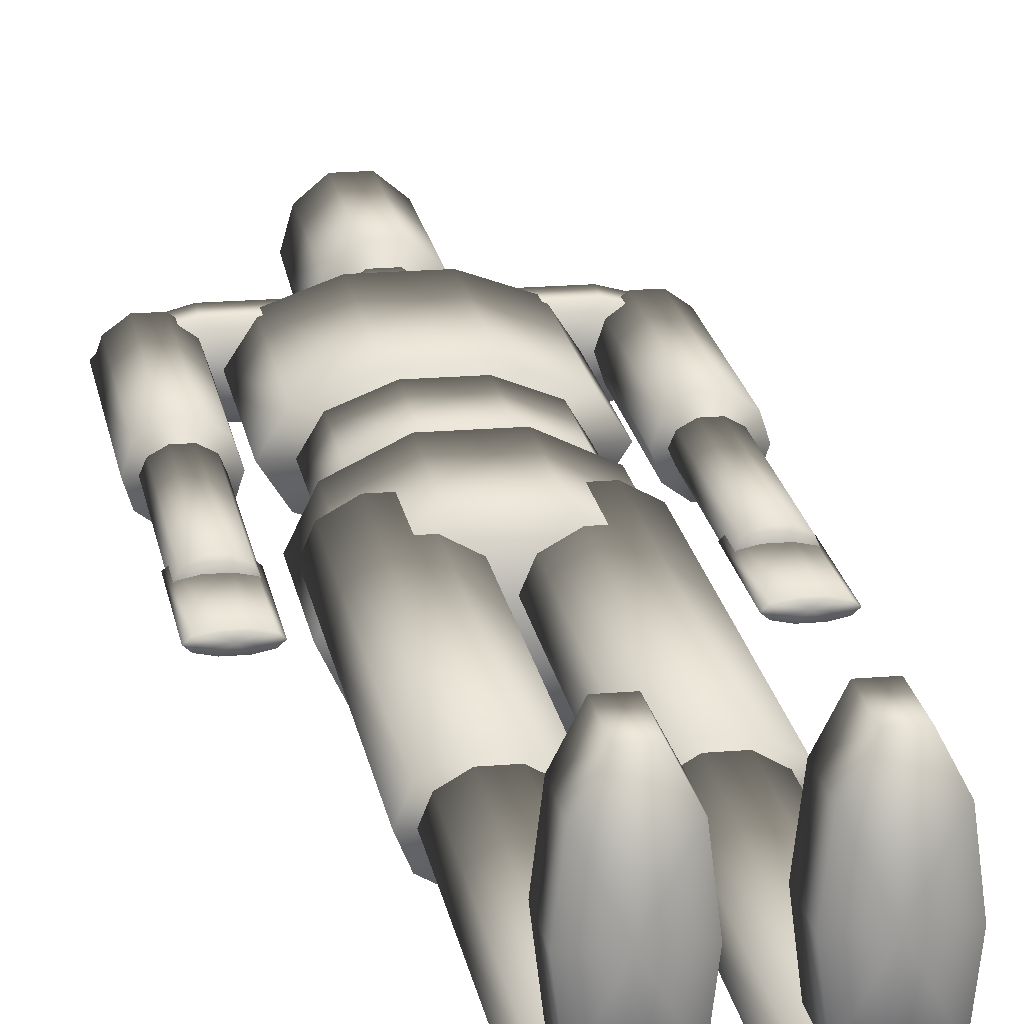
<metadata>
{"format":"obj","ext":"obj","renderer":"f3d","projection":"perspective","resolution":1024,"background":"white","views":[{"elev":19.4,"azim":-9.1,"up":"+Z"}]}
</metadata>
<code>
v 0.2219 0.6029 0.1031
v 0.2219 0.5014 0.1031
v 0.1603 0.5014 0.07326
v 0.1603 0.6029 0.07326
v 0.1838 0.6029 0.1215
v 0.1838 0.5014 0.1215
v 0.1368 0.6029 0.1215
v 0.1368 0.5014 0.1215
v 0.09874 0.6029 0.1031
v 0.09874 0.5014 0.1031
v 0.0842 0.6029 0.07326
v 0.0842 0.5014 0.07326
v 0.09874 0.6029 0.04343
v 0.09874 0.5014 0.04343
v 0.1368 0.6029 0.025
v 0.1368 0.5014 0.025
v 0.1838 0.6029 0.025
v 0.1838 0.5014 0.025
v 0.2219 0.6029 0.04343
v 0.2219 0.5014 0.04343
v 0.2364 0.6029 0.07326
v 0.2364 0.5014 0.07326
v 0.1575 0.5522 0.08792
v 0.1505 0.5522 0.1045
v 0.1575 0.2815 0.08792
v 0.1505 0.2815 0.1045
v 0.1208 0.5522 0.08792
v 0.1322 0.5522 0.1147
v 0.1322 0.2815 0.1147
v 0.1095 0.5522 0.1147
v 0.1095 0.2815 0.1147
v 0.0912 0.5522 0.1045
v 0.0912 0.2815 0.1045
v 0.0842 0.5522 0.08792
v 0.0842 0.2815 0.08792
v 0.0912 0.5522 0.07135
v 0.0912 0.2815 0.07135
v 0.1095 0.5522 0.06111
v 0.1095 0.2815 0.06111
v 0.1322 0.5522 0.06111
v 0.1322 0.2815 0.06111
v 0.1505 0.5522 0.07135
v 0.1505 0.2815 0.07135
v 0.149 0.2815 0.08792
v 0.1437 0.2815 0.1012
v 0.149 0.04473 0.08792
v 0.1437 0.04473 0.1012
v 0.1208 0.04473 0.08792
v 0.1208 0.2815 0.08792
v 0.1296 0.2815 0.1094
v 0.1296 0.04473 0.1094
v 0.1121 0.2815 0.1094
v 0.1121 0.04473 0.1094
v 0.09804 0.2815 0.1012
v 0.09804 0.04473 0.1012
v 0.09266 0.2815 0.08792
v 0.09266 0.04473 0.08792
v 0.09804 0.2815 0.07466
v 0.09804 0.04473 0.07466
v 0.1121 0.2815 0.06647
v 0.1121 0.04473 0.06647
v 0.1296 0.2815 0.06647
v 0.1296 0.04473 0.06647
v 0.1437 0.2815 0.07466
v 0.1437 0.04473 0.07466
v 0.1462 0.06447 0.1556
v 0.1414 0.06447 0.1953
v 0.1462 0.025 0.1556
v 0.1414 0.025 0.1953
v 0.1208 0.025 0.1556
v 0.1208 0.06447 0.1556
v 0.1287 0.06447 0.2199
v 0.1287 0.025 0.2199
v 0.113 0.06447 0.2199
v 0.113 0.025 0.2199
v 0.1003 0.06447 0.1953
v 0.1003 0.025 0.1953
v 0.09548 0.06447 0.1556
v 0.09548 0.025 0.1556
v 0.1003 0.06447 0.1158
v 0.1003 0.025 0.1158
v 0.113 0.06447 0.09123
v 0.113 0.025 0.09123
v 0.1287 0.06447 0.09123
v 0.1287 0.025 0.09123
v 0.1414 0.06447 0.1158
v 0.1414 0.025 0.1158
v 0.2364 0.5522 0.08792
v 0.2294 0.5522 0.1045
v 0.2364 0.2815 0.08792
v 0.2294 0.2815 0.1045
v 0.1998 0.5522 0.08792
v 0.2111 0.5522 0.1147
v 0.2111 0.2815 0.1147
v 0.1885 0.5522 0.1147
v 0.1885 0.2815 0.1147
v 0.1701 0.5522 0.1045
v 0.1701 0.2815 0.1045
v 0.1631 0.5522 0.08792
v 0.1631 0.2815 0.08792
v 0.1701 0.5522 0.07135
v 0.1701 0.2815 0.07135
v 0.1885 0.5522 0.06111
v 0.1885 0.2815 0.06111
v 0.2111 0.5522 0.06111
v 0.2111 0.2815 0.06111
v 0.2294 0.5522 0.07135
v 0.2294 0.2815 0.07135
v 0.228 0.2815 0.08792
v 0.2226 0.2815 0.1012
v 0.228 0.04473 0.08792
v 0.2226 0.04473 0.1012
v 0.1998 0.04473 0.08792
v 0.1998 0.2815 0.08792
v 0.2085 0.2815 0.1094
v 0.2085 0.04473 0.1094
v 0.1911 0.2815 0.1094
v 0.1911 0.04473 0.1094
v 0.177 0.2815 0.1012
v 0.177 0.04473 0.1012
v 0.1716 0.2815 0.08792
v 0.1716 0.04473 0.08792
v 0.177 0.2815 0.07466
v 0.177 0.04473 0.07466
v 0.1911 0.2815 0.06647
v 0.1911 0.04473 0.06647
v 0.2085 0.2815 0.06647
v 0.2085 0.04473 0.06647
v 0.2226 0.2815 0.07466
v 0.2226 0.04473 0.07466
v 0.2251 0.06447 0.1556
v 0.2203 0.06447 0.1953
v 0.2251 0.025 0.1556
v 0.2203 0.025 0.1953
v 0.1998 0.025 0.1556
v 0.1998 0.06447 0.1556
v 0.2076 0.06447 0.2199
v 0.2076 0.025 0.2199
v 0.1919 0.06447 0.2199
v 0.1919 0.025 0.2199
v 0.1793 0.06447 0.1953
v 0.1793 0.025 0.1953
v 0.1744 0.06447 0.1556
v 0.1744 0.025 0.1556
v 0.1793 0.06447 0.1158
v 0.1793 0.025 0.1158
v 0.1919 0.06447 0.09123
v 0.1919 0.025 0.09123
v 0.2076 0.06447 0.09123
v 0.2076 0.025 0.09123
v 0.2203 0.06447 0.1158
v 0.2203 0.025 0.1158
v 0.2223 0.6762 0.08792
v 0.2105 0.6762 0.1078
v 0.2223 0.6029 0.08792
v 0.2105 0.6029 0.1078
v 0.1603 0.6029 0.08792
v 0.1603 0.6762 0.08792
v 0.1795 0.6762 0.1201
v 0.1795 0.6029 0.1201
v 0.1411 0.6762 0.1201
v 0.1411 0.6029 0.1201
v 0.1101 0.6762 0.1078
v 0.1101 0.6029 0.1078
v 0.09829 0.6762 0.08792
v 0.09829 0.6029 0.08792
v 0.1101 0.6762 0.06803
v 0.1101 0.6029 0.06803
v 0.1411 0.6762 0.05575
v 0.1411 0.6029 0.05575
v 0.1795 0.6762 0.05575
v 0.1795 0.6029 0.05575
v 0.2105 0.6762 0.06803
v 0.2105 0.6029 0.06803
v 0.2392 0.8115 0.08792
v 0.2242 0.8115 0.1111
v 0.2392 0.6762 0.08792
v 0.2242 0.6762 0.1111
v 0.1847 0.8115 0.1255
v 0.1847 0.6762 0.1255
v 0.1359 0.8115 0.1255
v 0.1359 0.6762 0.1255
v 0.09645 0.8115 0.1111
v 0.09645 0.6762 0.1111
v 0.08138 0.8115 0.08792
v 0.08138 0.6762 0.08792
v 0.09645 0.8115 0.06472
v 0.09645 0.6762 0.06472
v 0.1359 0.8115 0.05038
v 0.1359 0.6762 0.05038
v 0.1847 0.8115 0.05038
v 0.1847 0.6762 0.05038
v 0.2242 0.8115 0.06472
v 0.2242 0.6762 0.06472
v 0.1857 0.8622 0.08792
v 0.1808 0.8622 0.1028
v 0.1857 0.8115 0.08792
v 0.1808 0.8115 0.1028
v 0.1603 0.8115 0.08792
v 0.1603 0.8622 0.08792
v 0.1682 0.8622 0.112
v 0.1682 0.8115 0.112
v 0.1525 0.8622 0.112
v 0.1525 0.8115 0.112
v 0.1398 0.8622 0.1028
v 0.1398 0.8115 0.1028
v 0.1349 0.8622 0.08792
v 0.1349 0.8115 0.08792
v 0.1398 0.8622 0.073
v 0.1398 0.8115 0.073
v 0.1525 0.8622 0.06379
v 0.1525 0.8115 0.06379
v 0.1682 0.8622 0.06379
v 0.1682 0.8115 0.06379
v 0.1808 0.8622 0.073
v 0.1808 0.8115 0.073
v 0.1941 0.975 0.08792
v 0.1877 0.975 0.1111
v 0.1941 0.8622 0.08792
v 0.1877 0.8622 0.1111
v 0.1603 0.975 0.08792
v 0.1708 0.975 0.1255
v 0.1708 0.8622 0.1255
v 0.1499 0.975 0.1255
v 0.1499 0.8622 0.1255
v 0.1329 0.975 0.1111
v 0.1329 0.8622 0.1111
v 0.1265 0.975 0.08792
v 0.1265 0.8622 0.08792
v 0.1329 0.975 0.06472
v 0.1329 0.8622 0.06472
v 0.1499 0.975 0.05038
v 0.1499 0.8622 0.05038
v 0.1708 0.975 0.05038
v 0.1708 0.8622 0.05038
v 0.1877 0.975 0.06472
v 0.1877 0.8622 0.06472
v 0.1603 0.8228 0.08792
v 0.1474 0.8228 0.1028
v 0.1603 0.8002 0.08792
v 0.1474 0.8002 0.1028
v 0.09266 0.8002 0.08792
v 0.09266 0.8228 0.08792
v 0.1136 0.8228 0.112
v 0.1136 0.8002 0.112
v 0.07175 0.8228 0.112
v 0.07175 0.8002 0.112
v 0.03792 0.8228 0.1028
v 0.03792 0.8002 0.1028
v 0.025 0.8228 0.08792
v 0.025 0.8002 0.08792
v 0.03792 0.8228 0.073
v 0.03792 0.8002 0.073
v 0.07175 0.8228 0.06379
v 0.07175 0.8002 0.06379
v 0.1136 0.8228 0.06379
v 0.1136 0.8002 0.06379
v 0.1474 0.8228 0.073
v 0.1474 0.8002 0.073
v 0.07574 0.8115 0.08792
v 0.0709 0.8115 0.1028
v 0.07574 0.6649 0.08792
v 0.0709 0.6649 0.1028
v 0.05037 0.6649 0.08792
v 0.05037 0.8115 0.08792
v 0.05821 0.8115 0.112
v 0.05821 0.6649 0.112
v 0.04253 0.8115 0.112
v 0.04253 0.6649 0.112
v 0.02985 0.8115 0.1028
v 0.02985 0.6649 0.1028
v 0.025 0.8115 0.08792
v 0.025 0.6649 0.08792
v 0.02985 0.8115 0.073
v 0.02985 0.6649 0.073
v 0.04253 0.8115 0.06379
v 0.04253 0.6649 0.06379
v 0.05821 0.8115 0.06379
v 0.05821 0.6649 0.06379
v 0.0709 0.8115 0.073
v 0.0709 0.6649 0.073
v 0.06841 0.6649 0.08792
v 0.06497 0.6649 0.09587
v 0.06841 0.5296 0.08792
v 0.06497 0.5296 0.09587
v 0.05037 0.5296 0.08792
v 0.05595 0.6649 0.1008
v 0.05595 0.5296 0.1008
v 0.0448 0.6649 0.1008
v 0.0448 0.5296 0.1008
v 0.03578 0.6649 0.09587
v 0.03578 0.5296 0.09587
v 0.03233 0.6649 0.08792
v 0.03233 0.5296 0.08792
v 0.03578 0.6649 0.07996
v 0.03578 0.5296 0.07996
v 0.0448 0.6649 0.07505
v 0.0448 0.5296 0.07505
v 0.05595 0.6649 0.07505
v 0.05595 0.5296 0.07505
v 0.06497 0.6649 0.07996
v 0.06497 0.5296 0.07996
v 0.0701 0.5499 0.08792
v 0.06634 0.5499 0.09123
v 0.0701 0.4687 0.08792
v 0.06634 0.4687 0.09123
v 0.05037 0.4687 0.08792
v 0.05037 0.5499 0.08792
v 0.05647 0.5499 0.09328
v 0.05647 0.4687 0.09328
v 0.04427 0.5499 0.09328
v 0.04427 0.4687 0.09328
v 0.03441 0.5499 0.09123
v 0.03441 0.4687 0.09123
v 0.03064 0.5499 0.08792
v 0.03064 0.4687 0.08792
v 0.03441 0.5499 0.0846
v 0.03441 0.4687 0.0846
v 0.04427 0.5499 0.08256
v 0.04427 0.4687 0.08256
v 0.05647 0.5499 0.08256
v 0.05647 0.4687 0.08256
v 0.06634 0.5499 0.0846
v 0.06634 0.4687 0.0846
v 0.2956 0.8228 0.08792
v 0.2827 0.8228 0.1028
v 0.2956 0.8002 0.08792
v 0.2827 0.8002 0.1028
v 0.228 0.8002 0.08792
v 0.228 0.8228 0.08792
v 0.2489 0.8228 0.112
v 0.2489 0.8002 0.112
v 0.2071 0.8228 0.112
v 0.2071 0.8002 0.112
v 0.1732 0.8228 0.1028
v 0.1732 0.8002 0.1028
v 0.1732 0.8228 0.073
v 0.1732 0.8002 0.073
v 0.2071 0.8228 0.06379
v 0.2071 0.8002 0.06379
v 0.2489 0.8228 0.06379
v 0.2489 0.8002 0.06379
v 0.2827 0.8228 0.073
v 0.2827 0.8002 0.073
v 0.2956 0.8115 0.08792
v 0.2908 0.8115 0.1028
v 0.2956 0.6649 0.08792
v 0.2908 0.6649 0.1028
v 0.2703 0.6649 0.08792
v 0.2703 0.8115 0.08792
v 0.2781 0.8115 0.112
v 0.2781 0.6649 0.112
v 0.2624 0.8115 0.112
v 0.2624 0.6649 0.112
v 0.2497 0.8115 0.1028
v 0.2497 0.6649 0.1028
v 0.2449 0.8115 0.08792
v 0.2449 0.6649 0.08792
v 0.2497 0.8115 0.073
v 0.2497 0.6649 0.073
v 0.2624 0.8115 0.06379
v 0.2624 0.6649 0.06379
v 0.2781 0.8115 0.06379
v 0.2781 0.6649 0.06379
v 0.2908 0.8115 0.073
v 0.2908 0.6649 0.073
v 0.2883 0.6649 0.08792
v 0.2848 0.6649 0.09587
v 0.2883 0.5296 0.08792
v 0.2848 0.5296 0.09587
v 0.2703 0.5296 0.08792
v 0.2758 0.6649 0.1008
v 0.2758 0.5296 0.1008
v 0.2647 0.6649 0.1008
v 0.2647 0.5296 0.1008
v 0.2557 0.6649 0.09587
v 0.2557 0.5296 0.09587
v 0.2522 0.6649 0.08792
v 0.2522 0.5296 0.08792
v 0.2557 0.6649 0.07996
v 0.2557 0.5296 0.07996
v 0.2647 0.6649 0.07505
v 0.2647 0.5296 0.07505
v 0.2758 0.6649 0.07505
v 0.2758 0.5296 0.07505
v 0.2848 0.6649 0.07996
v 0.2848 0.5296 0.07996
v 0.29 0.5499 0.08792
v 0.2862 0.5499 0.09123
v 0.29 0.4687 0.08792
v 0.2862 0.4687 0.09123
v 0.2703 0.4687 0.08792
v 0.2703 0.5499 0.08792
v 0.2763 0.5499 0.09328
v 0.2763 0.4687 0.09328
v 0.2642 0.5499 0.09328
v 0.2642 0.4687 0.09328
v 0.2543 0.5499 0.09123
v 0.2543 0.4687 0.09123
v 0.2505 0.5499 0.08792
v 0.2505 0.4687 0.08792
v 0.2543 0.5499 0.0846
v 0.2543 0.4687 0.0846
v 0.2642 0.5499 0.08256
v 0.2642 0.4687 0.08256
v 0.2763 0.5499 0.08256
v 0.2763 0.4687 0.08256
v 0.2862 0.5499 0.0846
v 0.2862 0.4687 0.0846
f 1 21 22
f 2 1 22
f 22 3 2
f 1 4 21
f 5 1 2
f 6 5 2
f 2 3 6
f 5 4 1
f 7 5 6
f 8 7 6
f 6 3 8
f 7 4 5
f 9 7 8
f 10 9 8
f 8 3 10
f 9 4 7
f 11 9 10
f 12 11 10
f 10 3 12
f 11 4 9
f 13 11 12
f 14 13 12
f 12 3 14
f 13 4 11
f 15 13 14
f 16 15 14
f 14 3 16
f 15 4 13
f 17 15 16
f 18 17 16
f 16 3 18
f 17 4 15
f 19 17 18
f 20 19 18
f 18 3 20
f 19 4 17
f 21 19 20
f 22 21 20
f 20 3 22
f 21 4 19
f 24 23 25
f 26 24 25
f 49 26 25
f 24 27 23
f 28 24 26
f 29 28 26
f 26 49 29
f 28 27 24
f 30 28 29
f 31 30 29
f 29 49 31
f 30 27 28
f 32 30 31
f 33 32 31
f 31 49 33
f 32 27 30
f 34 32 33
f 35 34 33
f 33 49 35
f 34 27 32
f 36 34 35
f 37 36 35
f 35 49 37
f 36 27 34
f 38 36 37
f 39 38 37
f 37 49 39
f 38 27 36
f 40 38 39
f 41 40 39
f 39 49 41
f 40 27 38
f 42 40 41
f 43 42 41
f 41 49 43
f 42 27 40
f 23 42 43
f 25 23 43
f 43 49 25
f 23 27 42
f 45 44 46
f 47 45 46
f 46 48 47
f 45 49 44
f 50 45 47
f 51 50 47
f 47 48 51
f 50 49 45
f 52 50 51
f 53 52 51
f 51 48 53
f 52 49 50
f 54 52 53
f 55 54 53
f 53 48 55
f 54 49 52
f 56 54 55
f 57 56 55
f 55 48 57
f 56 49 54
f 58 56 57
f 59 58 57
f 57 48 59
f 58 49 56
f 60 58 59
f 61 60 59
f 59 48 61
f 60 49 58
f 62 60 61
f 63 62 61
f 61 48 63
f 62 49 60
f 64 62 63
f 65 64 63
f 63 48 65
f 64 49 62
f 44 64 65
f 46 44 65
f 65 48 46
f 44 49 64
f 67 66 68
f 69 67 68
f 68 70 69
f 67 71 66
f 72 67 69
f 73 72 69
f 69 70 73
f 72 71 67
f 74 72 73
f 75 74 73
f 73 70 75
f 74 71 72
f 76 74 75
f 77 76 75
f 75 70 77
f 76 71 74
f 78 76 77
f 79 78 77
f 77 70 79
f 78 71 76
f 80 78 79
f 81 80 79
f 79 70 81
f 80 71 78
f 82 80 81
f 83 82 81
f 81 70 83
f 82 71 80
f 84 82 83
f 85 84 83
f 83 70 85
f 84 71 82
f 86 84 85
f 87 86 85
f 85 70 87
f 86 71 84
f 66 86 87
f 68 66 87
f 87 70 68
f 66 71 86
f 89 88 90
f 91 89 90
f 114 91 90
f 89 92 88
f 93 89 91
f 94 93 91
f 91 114 94
f 93 92 89
f 95 93 94
f 96 95 94
f 94 114 96
f 95 92 93
f 97 95 96
f 98 97 96
f 96 114 98
f 97 92 95
f 99 97 98
f 100 99 98
f 98 114 100
f 99 92 97
f 101 99 100
f 102 101 100
f 100 114 102
f 101 92 99
f 103 101 102
f 104 103 102
f 102 114 104
f 103 92 101
f 105 103 104
f 106 105 104
f 104 114 106
f 105 92 103
f 107 105 106
f 108 107 106
f 106 114 108
f 107 92 105
f 88 107 108
f 90 88 108
f 108 114 90
f 88 92 107
f 110 109 111
f 112 110 111
f 111 113 112
f 110 114 109
f 115 110 112
f 116 115 112
f 112 113 116
f 115 114 110
f 117 115 116
f 118 117 116
f 116 113 118
f 117 114 115
f 119 117 118
f 120 119 118
f 118 113 120
f 119 114 117
f 121 119 120
f 122 121 120
f 120 113 122
f 121 114 119
f 123 121 122
f 124 123 122
f 122 113 124
f 123 114 121
f 125 123 124
f 126 125 124
f 124 113 126
f 125 114 123
f 127 125 126
f 128 127 126
f 126 113 128
f 127 114 125
f 129 127 128
f 130 129 128
f 128 113 130
f 129 114 127
f 109 129 130
f 111 109 130
f 130 113 111
f 109 114 129
f 132 131 133
f 134 132 133
f 133 135 134
f 132 136 131
f 137 132 134
f 138 137 134
f 134 135 138
f 137 136 132
f 139 137 138
f 140 139 138
f 138 135 140
f 139 136 137
f 141 139 140
f 142 141 140
f 140 135 142
f 141 136 139
f 143 141 142
f 144 143 142
f 142 135 144
f 143 136 141
f 145 143 144
f 146 145 144
f 144 135 146
f 145 136 143
f 147 145 146
f 148 147 146
f 146 135 148
f 147 136 145
f 149 147 148
f 150 149 148
f 148 135 150
f 149 136 147
f 151 149 150
f 152 151 150
f 150 135 152
f 151 136 149
f 131 151 152
f 133 131 152
f 152 135 133
f 131 136 151
f 154 153 155
f 156 154 155
f 155 157 156
f 154 158 153
f 159 154 156
f 160 159 156
f 156 157 160
f 159 158 154
f 161 159 160
f 162 161 160
f 160 157 162
f 161 158 159
f 163 161 162
f 164 163 162
f 162 157 164
f 163 158 161
f 165 163 164
f 166 165 164
f 164 157 166
f 165 158 163
f 167 165 166
f 168 167 166
f 166 157 168
f 167 158 165
f 169 167 168
f 170 169 168
f 168 157 170
f 169 158 167
f 171 169 170
f 172 171 170
f 170 157 172
f 171 158 169
f 173 171 172
f 174 173 172
f 172 157 174
f 173 158 171
f 153 173 174
f 155 153 174
f 174 157 155
f 153 158 173
f 176 175 177
f 178 176 177
f 177 158 178
f 176 199 175
f 179 176 178
f 180 179 178
f 178 158 180
f 179 199 176
f 181 179 180
f 182 181 180
f 180 158 182
f 181 199 179
f 183 181 182
f 184 183 182
f 182 158 184
f 183 199 181
f 185 183 184
f 186 185 184
f 184 158 186
f 185 199 183
f 187 185 186
f 188 187 186
f 186 158 188
f 187 199 185
f 189 187 188
f 190 189 188
f 188 158 190
f 189 199 187
f 191 189 190
f 192 191 190
f 190 158 192
f 191 199 189
f 193 191 192
f 194 193 192
f 192 158 194
f 193 199 191
f 175 193 194
f 177 175 194
f 194 158 177
f 175 199 193
f 196 195 197
f 198 196 197
f 197 199 198
f 196 200 195
f 201 196 198
f 202 201 198
f 198 199 202
f 201 200 196
f 203 201 202
f 204 203 202
f 202 199 204
f 203 200 201
f 205 203 204
f 206 205 204
f 204 199 206
f 205 200 203
f 207 205 206
f 208 207 206
f 206 199 208
f 207 200 205
f 209 207 208
f 210 209 208
f 208 199 210
f 209 200 207
f 211 209 210
f 212 211 210
f 210 199 212
f 211 200 209
f 213 211 212
f 214 213 212
f 212 199 214
f 213 200 211
f 215 213 214
f 216 215 214
f 214 199 216
f 215 200 213
f 195 215 216
f 197 195 216
f 216 199 197
f 195 200 215
f 218 217 219
f 220 218 219
f 219 200 220
f 218 221 217
f 222 218 220
f 223 222 220
f 220 200 223
f 222 221 218
f 224 222 223
f 225 224 223
f 223 200 225
f 224 221 222
f 226 224 225
f 227 226 225
f 225 200 227
f 226 221 224
f 228 226 227
f 229 228 227
f 227 200 229
f 228 221 226
f 230 228 229
f 231 230 229
f 229 200 231
f 230 221 228
f 232 230 231
f 233 232 231
f 231 200 233
f 232 221 230
f 234 232 233
f 235 234 233
f 233 200 235
f 234 221 232
f 236 234 235
f 237 236 235
f 235 200 237
f 236 221 234
f 217 236 237
f 219 217 237
f 237 200 219
f 217 221 236
f 239 238 240
f 241 239 240
f 240 242 241
f 239 243 238
f 244 239 241
f 245 244 241
f 241 242 245
f 244 243 239
f 246 244 245
f 247 246 245
f 245 242 247
f 246 243 244
f 248 246 247
f 249 248 247
f 247 242 249
f 248 243 246
f 250 248 249
f 251 250 249
f 249 242 251
f 250 243 248
f 252 250 251
f 253 252 251
f 251 242 253
f 252 243 250
f 254 252 253
f 255 254 253
f 253 242 255
f 254 243 252
f 256 254 255
f 257 256 255
f 255 242 257
f 256 243 254
f 258 256 257
f 259 258 257
f 257 242 259
f 258 243 256
f 238 258 259
f 240 238 259
f 259 242 240
f 238 243 258
f 261 260 262
f 263 261 262
f 262 264 263
f 261 265 260
f 266 261 263
f 267 266 263
f 263 264 267
f 266 265 261
f 268 266 267
f 269 268 267
f 267 264 269
f 268 265 266
f 270 268 269
f 271 270 269
f 269 264 271
f 270 265 268
f 272 270 271
f 273 272 271
f 271 264 273
f 272 265 270
f 274 272 273
f 275 274 273
f 273 264 275
f 274 265 272
f 276 274 275
f 277 276 275
f 275 264 277
f 276 265 274
f 278 276 277
f 279 278 277
f 277 264 279
f 278 265 276
f 280 278 279
f 281 280 279
f 279 264 281
f 280 265 278
f 260 280 281
f 262 260 281
f 281 264 262
f 260 265 280
f 283 282 284
f 285 283 284
f 284 286 285
f 283 264 282
f 287 283 285
f 288 287 285
f 285 286 288
f 287 264 283
f 289 287 288
f 290 289 288
f 288 286 290
f 289 264 287
f 291 289 290
f 292 291 290
f 290 286 292
f 291 264 289
f 293 291 292
f 294 293 292
f 292 286 294
f 293 264 291
f 295 293 294
f 296 295 294
f 294 286 296
f 295 264 293
f 297 295 296
f 298 297 296
f 296 286 298
f 297 264 295
f 299 297 298
f 300 299 298
f 298 286 300
f 299 264 297
f 301 299 300
f 302 301 300
f 300 286 302
f 301 264 299
f 282 301 302
f 284 282 302
f 302 286 284
f 282 264 301
f 304 303 305
f 306 304 305
f 305 307 306
f 304 308 303
f 309 304 306
f 310 309 306
f 306 307 310
f 309 308 304
f 311 309 310
f 312 311 310
f 310 307 312
f 311 308 309
f 313 311 312
f 314 313 312
f 312 307 314
f 313 308 311
f 315 313 314
f 316 315 314
f 314 307 316
f 315 308 313
f 317 315 316
f 318 317 316
f 316 307 318
f 317 308 315
f 319 317 318
f 320 319 318
f 318 307 320
f 319 308 317
f 321 319 320
f 322 321 320
f 320 307 322
f 321 308 319
f 323 321 322
f 324 323 322
f 322 307 324
f 323 308 321
f 303 323 324
f 305 303 324
f 324 307 305
f 303 308 323
f 326 325 327
f 328 326 327
f 327 329 328
f 326 330 325
f 331 326 328
f 332 331 328
f 328 329 332
f 331 330 326
f 333 331 332
f 334 333 332
f 332 329 334
f 333 330 331
f 335 333 334
f 336 335 334
f 334 329 336
f 335 330 333
f 238 335 336
f 336 329 240
f 238 330 335
f 338 337 240
f 240 329 338
f 337 330 238
f 339 337 338
f 340 339 338
f 338 329 340
f 339 330 337
f 341 339 340
f 342 341 340
f 340 329 342
f 341 330 339
f 343 341 342
f 344 343 342
f 342 329 344
f 343 330 341
f 325 343 344
f 327 325 344
f 344 329 327
f 325 330 343
f 346 345 347
f 348 346 347
f 347 349 348
f 346 350 345
f 351 346 348
f 352 351 348
f 348 349 352
f 351 350 346
f 353 351 352
f 354 353 352
f 352 349 354
f 353 350 351
f 355 353 354
f 356 355 354
f 354 349 356
f 355 350 353
f 357 355 356
f 358 357 356
f 356 349 358
f 357 350 355
f 359 357 358
f 360 359 358
f 358 349 360
f 359 350 357
f 361 359 360
f 362 361 360
f 360 349 362
f 361 350 359
f 363 361 362
f 364 363 362
f 362 349 364
f 363 350 361
f 365 363 364
f 366 365 364
f 364 349 366
f 365 350 363
f 345 365 366
f 347 345 366
f 366 349 347
f 345 350 365
f 368 367 369
f 370 368 369
f 369 371 370
f 368 349 367
f 372 368 370
f 373 372 370
f 370 371 373
f 372 349 368
f 374 372 373
f 375 374 373
f 373 371 375
f 374 349 372
f 376 374 375
f 377 376 375
f 375 371 377
f 376 349 374
f 378 376 377
f 379 378 377
f 377 371 379
f 378 349 376
f 380 378 379
f 381 380 379
f 379 371 381
f 380 349 378
f 382 380 381
f 383 382 381
f 381 371 383
f 382 349 380
f 384 382 383
f 385 384 383
f 383 371 385
f 384 349 382
f 386 384 385
f 387 386 385
f 385 371 387
f 386 349 384
f 367 386 387
f 369 367 387
f 387 371 369
f 367 349 386
f 389 388 390
f 391 389 390
f 390 392 391
f 389 393 388
f 394 389 391
f 395 394 391
f 391 392 395
f 394 393 389
f 396 394 395
f 397 396 395
f 395 392 397
f 396 393 394
f 398 396 397
f 399 398 397
f 397 392 399
f 398 393 396
f 400 398 399
f 401 400 399
f 399 392 401
f 400 393 398
f 402 400 401
f 403 402 401
f 401 392 403
f 402 393 400
f 404 402 403
f 405 404 403
f 403 392 405
f 404 393 402
f 406 404 405
f 407 406 405
f 405 392 407
f 406 393 404
f 408 406 407
f 409 408 407
f 407 392 409
f 408 393 406
f 388 408 409
f 390 388 409
f 409 392 390
f 388 393 408

</code>
